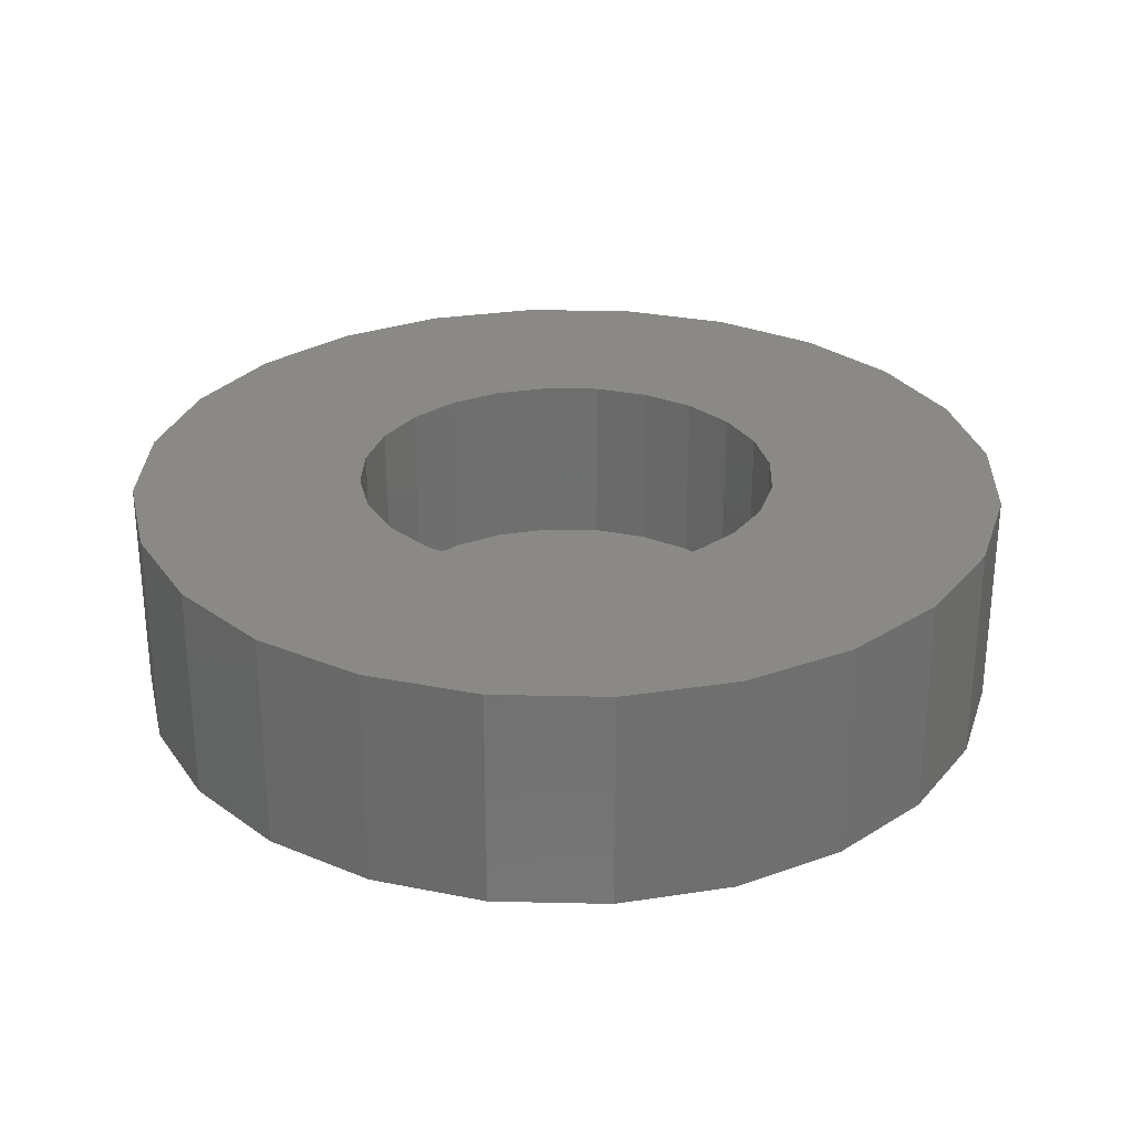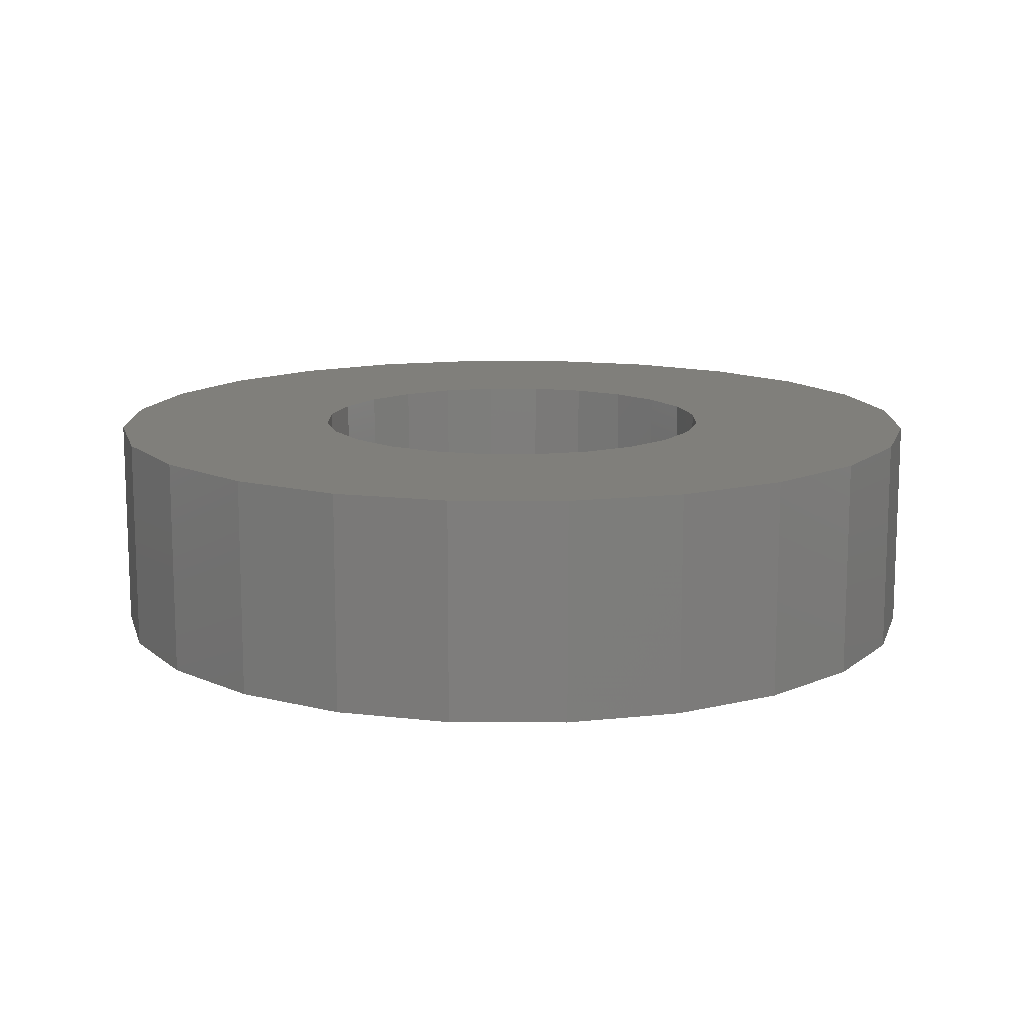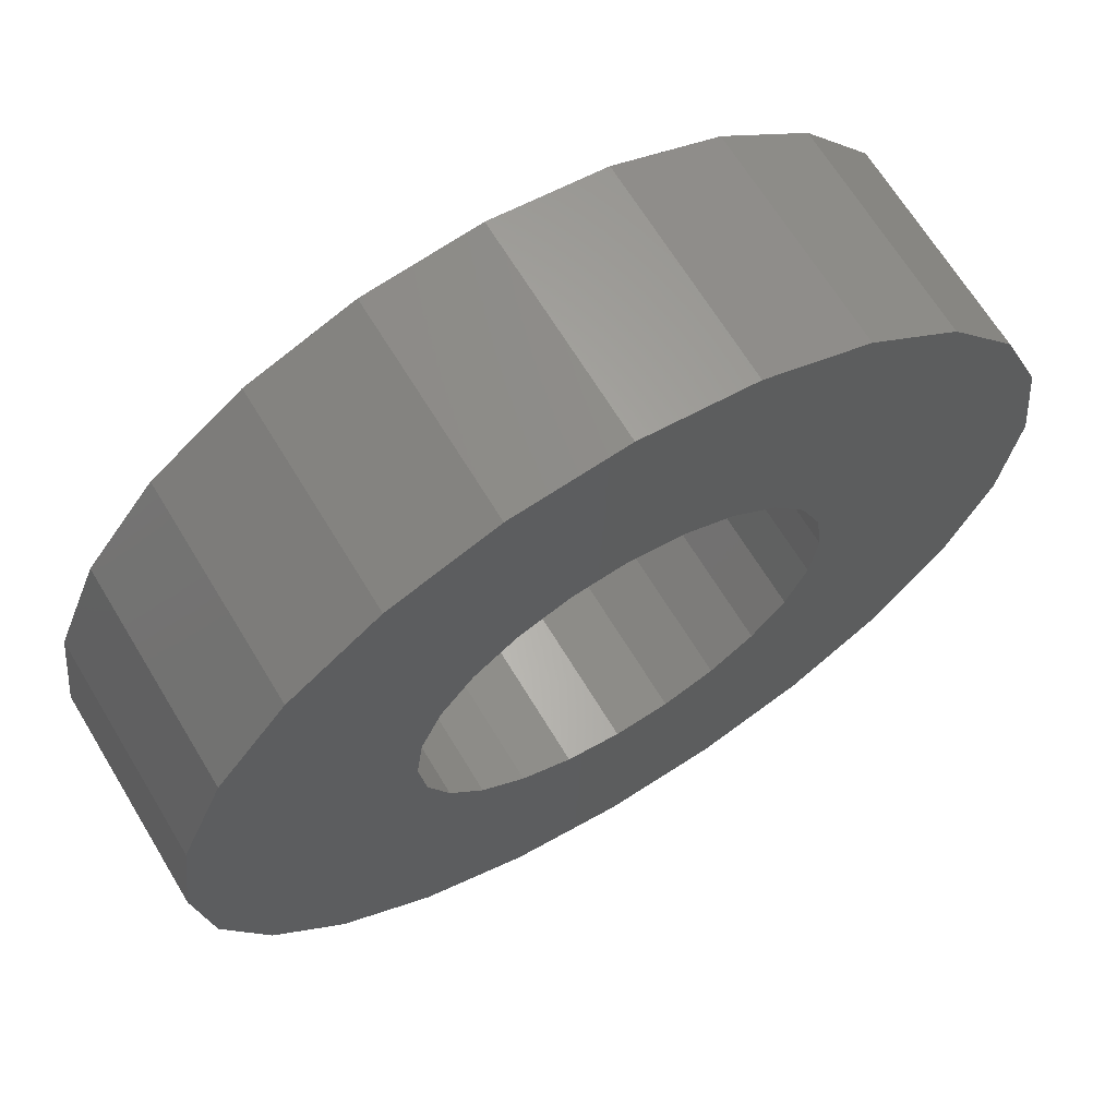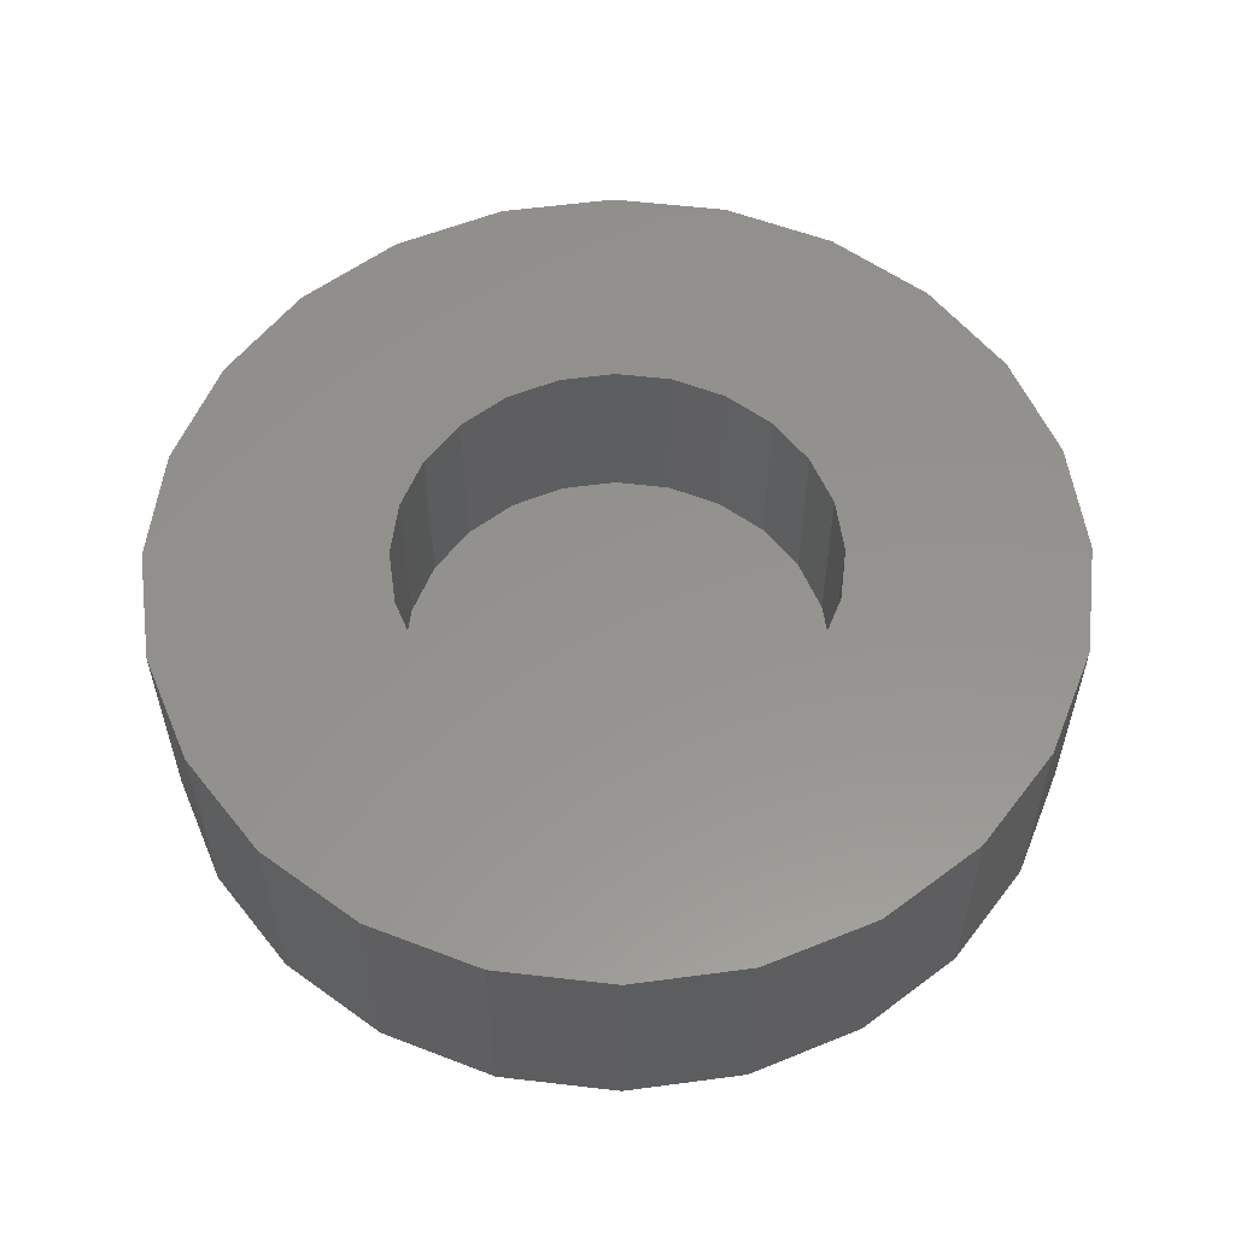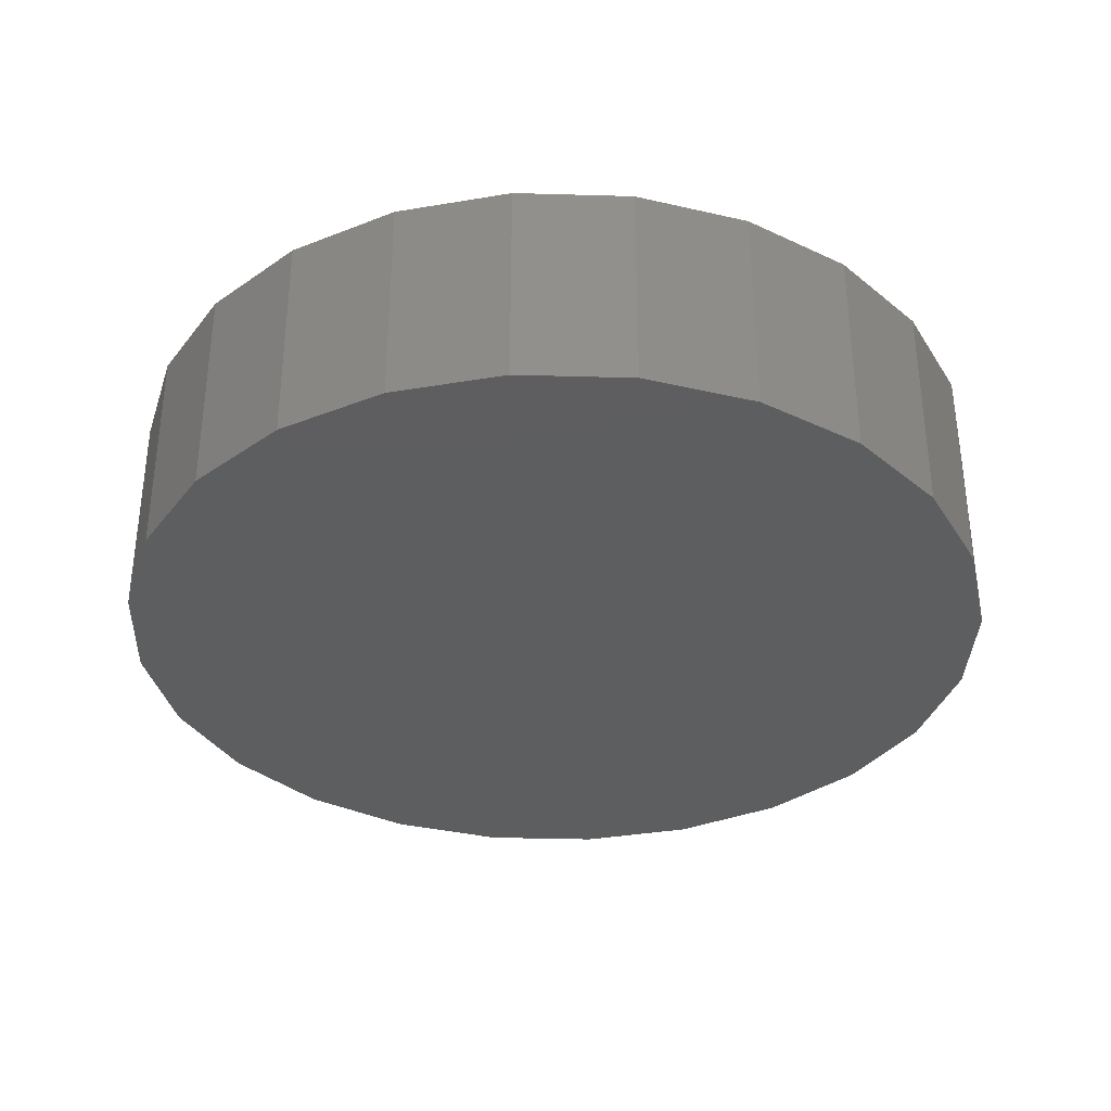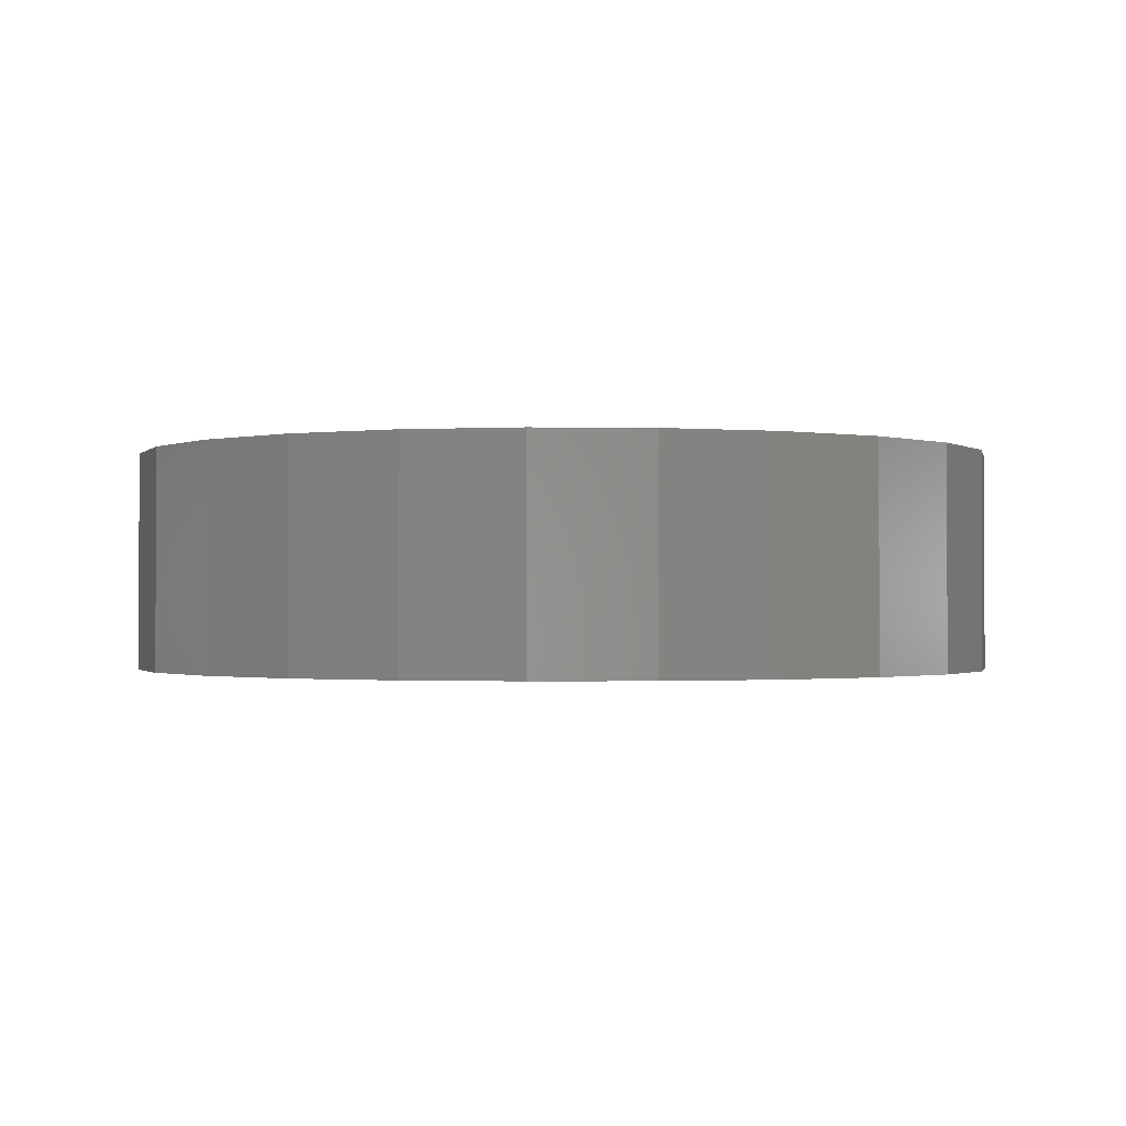
<metadata>
{"format":"stl","ext":"stl","renderer":"f3d","projection":"perspective","resolution":1024,"background":"white","views":[{"elev":28.5,"azim":-50.6,"up":"+Z"},{"elev":12.8,"azim":-97.0,"up":"+Z"},{"elev":66.8,"azim":-31.2,"up":"+Y"},{"elev":56.3,"azim":-165.5,"up":"+Z"},{"elev":-34.8,"azim":-24.7,"up":"+Z"},{"elev":-1.0,"azim":-55.9,"up":"+Z"}]}
</metadata>
<code>
# stl→obj: 96 verts, 188 faces
v -2.318 -0.6212 0.5
v -2.318 0.6212 0.5
v -2.4 7.05e-16 0.5
v -2.078 -1.2 0.5
v -2.078 1.2 0.5
v -1.697 -1.697 0.5
v -1.697 1.697 0.5
v -1.2 -2.078 0.5
v -1.2 2.078 0.5
v -0.6212 -2.318 0.5
v -0.6212 2.318 0.5
v 1.234e-15 -2.4 0.5
v 7.05e-16 2.4 0.5
v 0.6212 2.318 0.5
v 0.6212 -2.318 0.5
v 1.2 -2.078 0.5
v 1.2 2.078 0.5
v 1.697 -1.697 0.5
v 1.697 1.697 0.5
v 2.078 -1.2 0.5
v 2.078 1.2 0.5
v 2.318 -0.6212 0.5
v 2.318 0.6212 0.5
v 2.4 -3.172e-15 0.5
v 2.5 4.33 2.5
v 3.536 3.536 0
v 2.5 4.33 0
v 3.536 3.536 2.5
v 4.33 2.5 2.5
v 4.33 2.5 0
v 4.83 1.294 2.5
v 4.83 1.294 0
v 5 -1.011e-14 2.5
v 5 -1.011e-14 0
v 4.83 -1.294 2.5
v 4.83 -1.294 0
v 4.33 -2.5 2.5
v 4.33 -2.5 0
v 3.536 -3.536 2.5
v 3.536 -3.536 0
v 2.5 -4.33 0
v 2.5 -4.33 2.5
v 1.294 -4.83 0
v 1.294 -4.83 2.5
v -9.185e-16 -5 0
v -9.185e-16 -5 2.5
v -1.294 -4.83 0
v -1.294 -4.83 2.5
v -2.5 -4.33 0
v -2.5 -4.33 2.5
v -3.536 -3.536 0
v -3.536 -3.536 2.5
v -4.33 -2.5 2.5
v -4.33 -2.5 0
v -4.83 -1.294 2.5
v -4.83 -1.294 0
v -5 -1.608e-15 2.5
v -5 -1.608e-15 0
v -4.83 1.294 2.5
v -4.83 1.294 0
v -4.33 2.5 2.5
v -4.33 2.5 0
v -3.536 3.536 2.5
v -3.536 3.536 0
v -2.5 4.33 0
v -2.5 4.33 2.5
v -1.294 4.83 0
v -1.294 4.83 2.5
v 1.416e-15 5 0
v 1.416e-15 5 2.5
v 1.294 4.83 0
v 1.294 4.83 2.5
v -2.318 -0.6212 2.5
v -2.4 7.05e-16 2.5
v -2.078 -1.2 2.5
v -1.697 -1.697 2.5
v -1.2 -2.078 2.5
v -0.6212 -2.318 2.5
v 1.234e-15 -2.4 2.5
v 0.6212 -2.318 2.5
v 1.2 -2.078 2.5
v 1.697 -1.697 2.5
v 2.078 -1.2 2.5
v 2.318 -0.6212 2.5
v 2.4 -3.172e-15 2.5
v -2.318 0.6212 2.5
v -2.078 1.2 2.5
v -1.697 1.697 2.5
v -1.2 2.078 2.5
v -0.6212 2.318 2.5
v 7.05e-16 2.4 2.5
v 0.6212 2.318 2.5
v 1.2 2.078 2.5
v 1.697 1.697 2.5
v 2.078 1.2 2.5
v 2.318 0.6212 2.5
f 1 2 3
f 2 1 4
f 2 4 5
f 5 4 6
f 5 6 7
f 7 6 8
f 7 8 9
f 9 8 10
f 9 10 11
f 11 10 12
f 11 12 13
f 13 12 14
f 14 12 15
f 14 15 16
f 14 16 17
f 17 16 18
f 17 18 19
f 19 18 20
f 19 20 21
f 21 20 22
f 21 22 23
f 23 22 24
f 25 26 27
f 26 25 28
f 26 29 30
f 29 26 28
f 30 31 32
f 31 30 29
f 32 33 34
f 33 32 31
f 34 35 36
f 35 34 33
f 36 37 38
f 37 36 35
f 38 39 40
f 39 38 37
f 39 41 40
f 41 39 42
f 42 43 41
f 43 42 44
f 44 45 43
f 45 44 46
f 46 47 45
f 47 46 48
f 48 49 47
f 49 48 50
f 50 51 49
f 51 50 52
f 53 51 52
f 51 53 54
f 55 54 53
f 54 55 56
f 57 56 55
f 56 57 58
f 59 58 57
f 58 59 60
f 61 60 59
f 60 61 62
f 63 62 61
f 62 63 64
f 63 65 64
f 65 63 66
f 66 67 65
f 67 66 68
f 68 69 67
f 69 68 70
f 70 71 69
f 71 70 72
f 72 27 71
f 27 72 25
f 50 73 74
f 73 50 48
f 73 48 75
f 75 48 76
f 76 48 77
f 77 48 46
f 77 46 78
f 78 46 79
f 79 46 44
f 79 44 80
f 80 44 81
f 81 44 82
f 82 44 42
f 82 42 83
f 83 42 84
f 84 42 85
f 55 59 57
f 59 55 53
f 59 53 61
f 61 53 63
f 63 53 52
f 63 52 66
f 66 52 50
f 66 50 74
f 66 74 86
f 66 86 68
f 68 86 87
f 68 87 88
f 68 88 89
f 68 89 70
f 70 89 90
f 70 90 91
f 70 91 92
f 70 92 72
f 72 92 93
f 72 93 94
f 72 94 25
f 25 94 95
f 25 95 96
f 25 96 85
f 25 85 42
f 25 42 39
f 25 39 28
f 28 39 37
f 28 37 29
f 29 37 35
f 29 35 31
f 31 35 33
f 94 17 19
f 17 94 93
f 94 21 95
f 21 94 19
f 95 23 96
f 23 95 21
f 96 24 85
f 24 96 23
f 85 22 84
f 22 85 24
f 84 20 83
f 20 84 22
f 83 18 82
f 18 83 20
f 81 18 16
f 18 81 82
f 80 16 15
f 16 80 81
f 79 15 12
f 15 79 80
f 78 12 10
f 12 78 79
f 77 10 8
f 10 77 78
f 76 8 6
f 8 76 77
f 4 76 6
f 76 4 75
f 1 75 4
f 75 1 73
f 3 73 1
f 73 3 74
f 2 74 3
f 74 2 86
f 5 86 2
f 86 5 87
f 7 87 5
f 87 7 88
f 89 7 9
f 7 89 88
f 90 9 11
f 9 90 89
f 91 11 13
f 11 91 90
f 92 13 14
f 13 92 91
f 93 14 17
f 14 93 92
f 60 56 58
f 56 60 62
f 56 62 54
f 54 62 64
f 54 64 51
f 51 64 65
f 51 65 49
f 49 65 67
f 49 67 47
f 47 67 45
f 45 67 69
f 45 69 43
f 43 69 71
f 43 71 41
f 41 71 27
f 41 27 40
f 40 27 26
f 40 26 38
f 38 26 30
f 38 30 36
f 36 30 32
f 36 32 34

</code>
